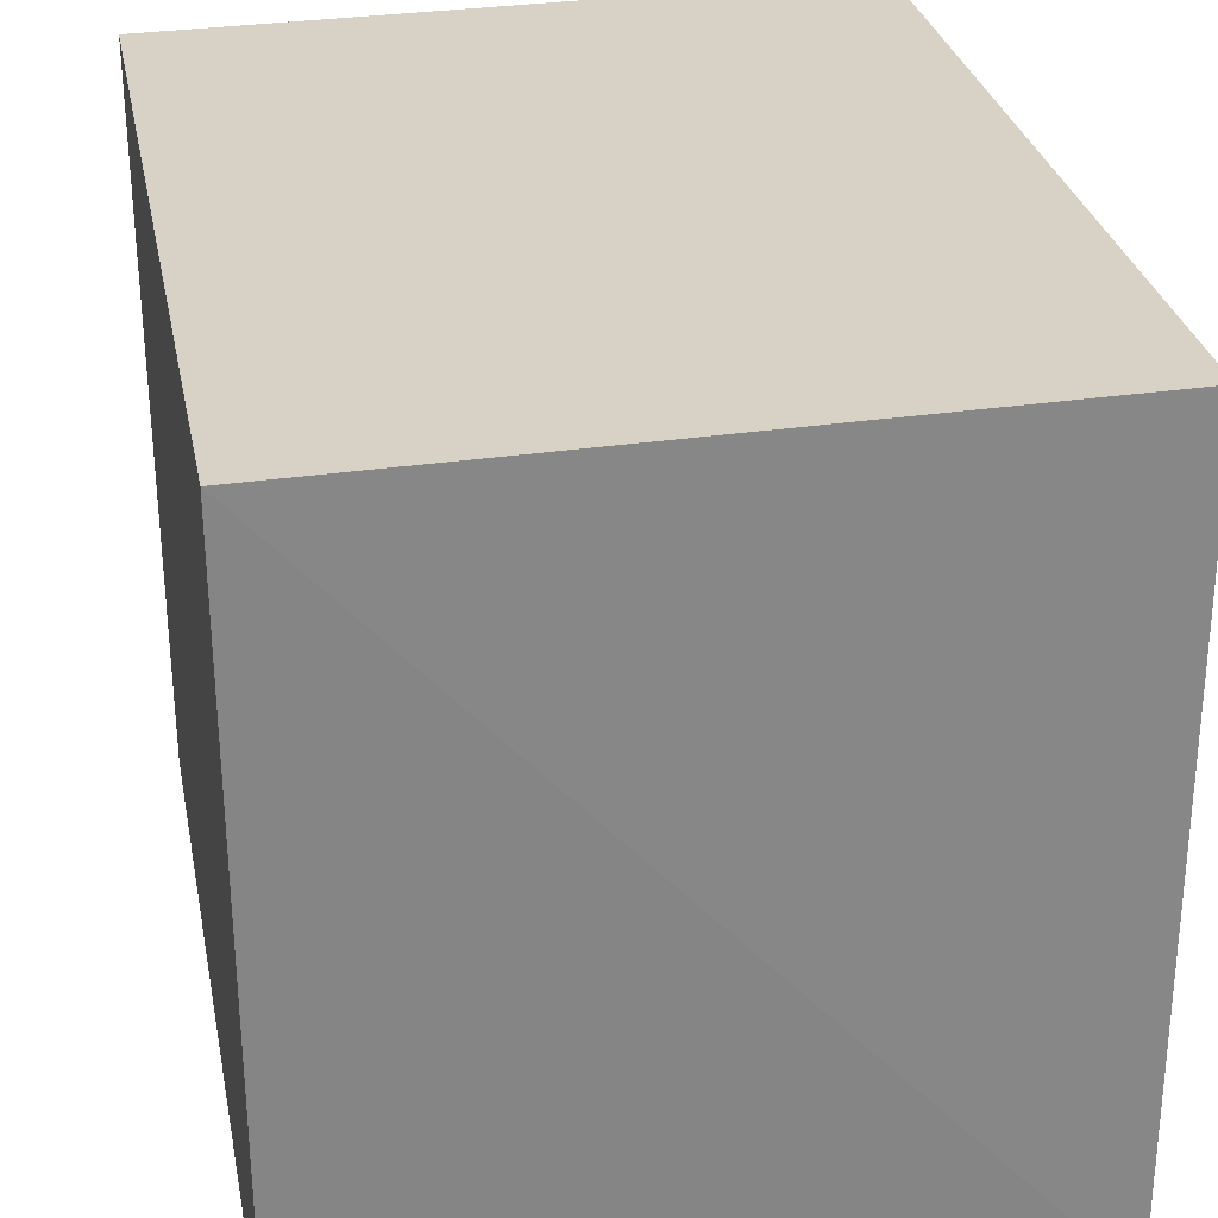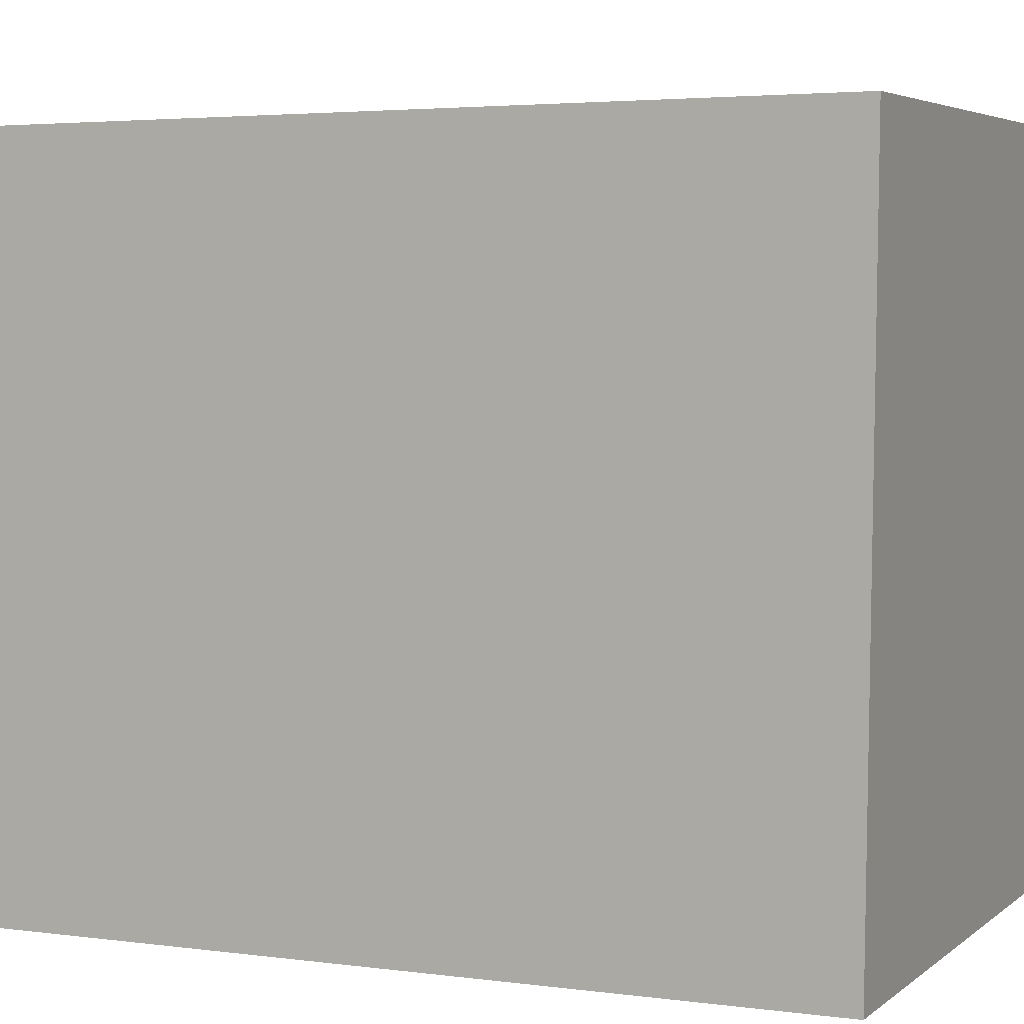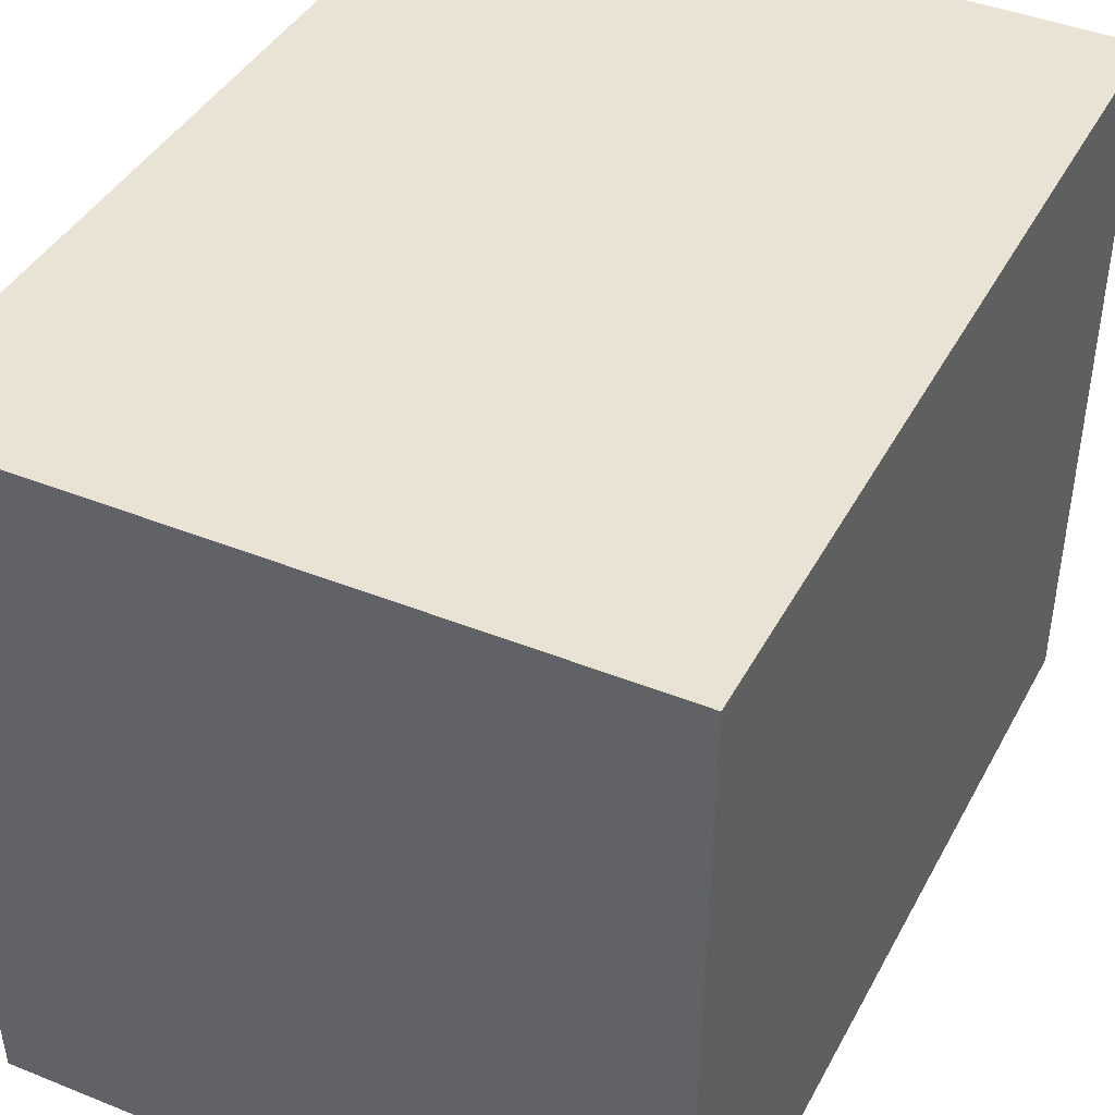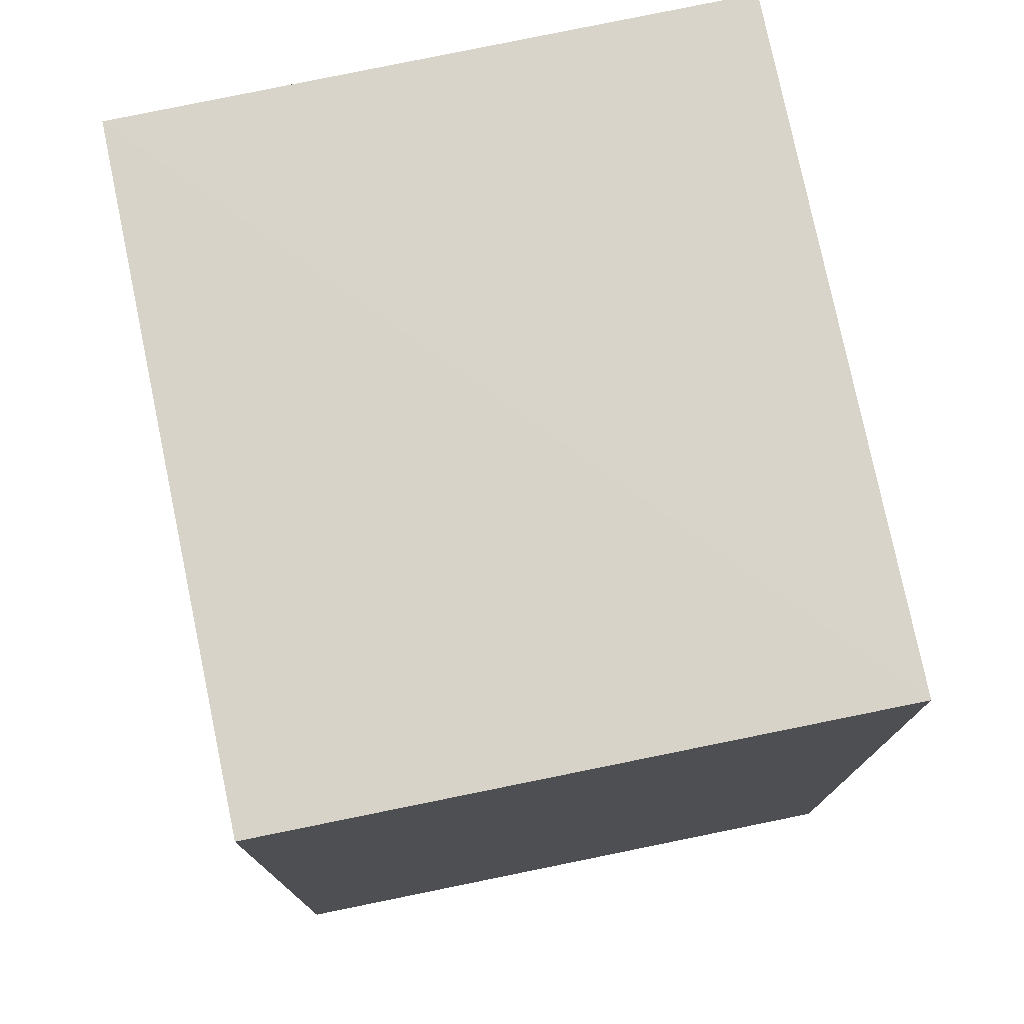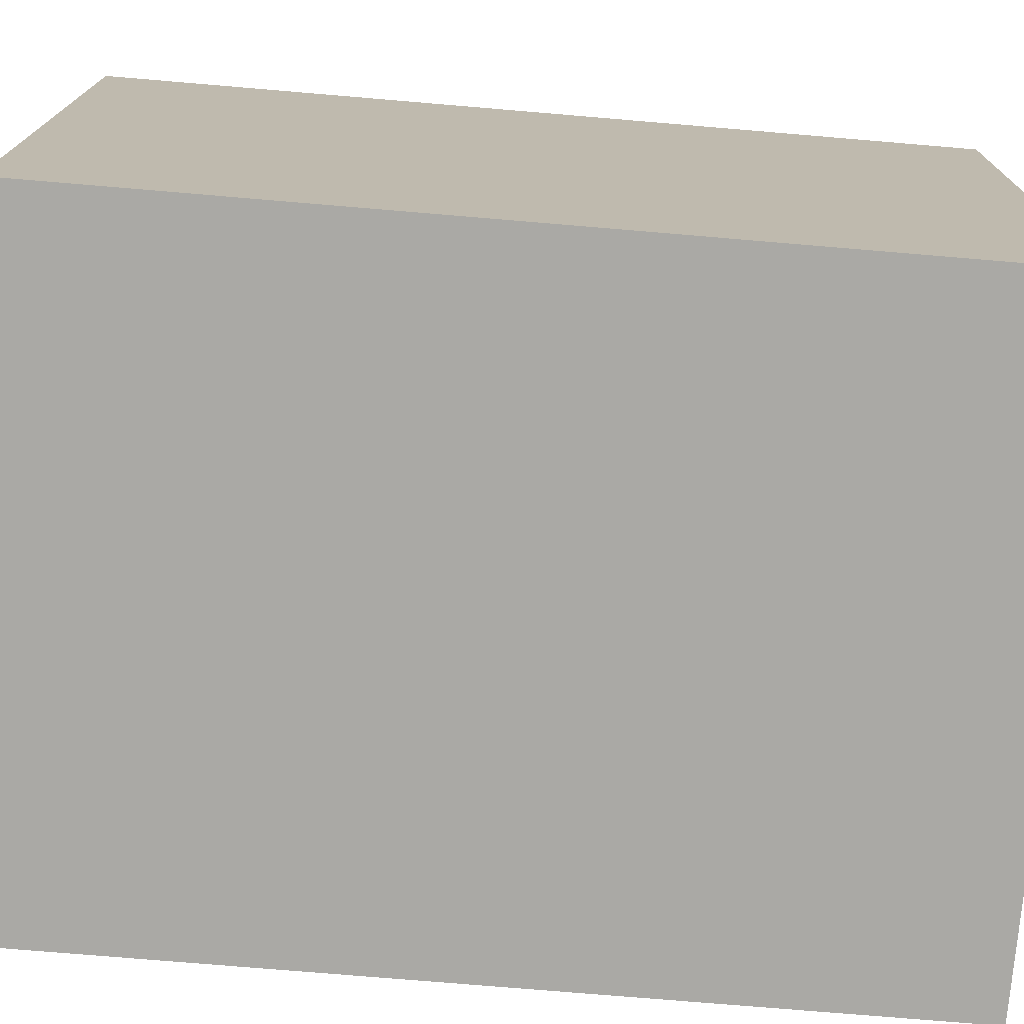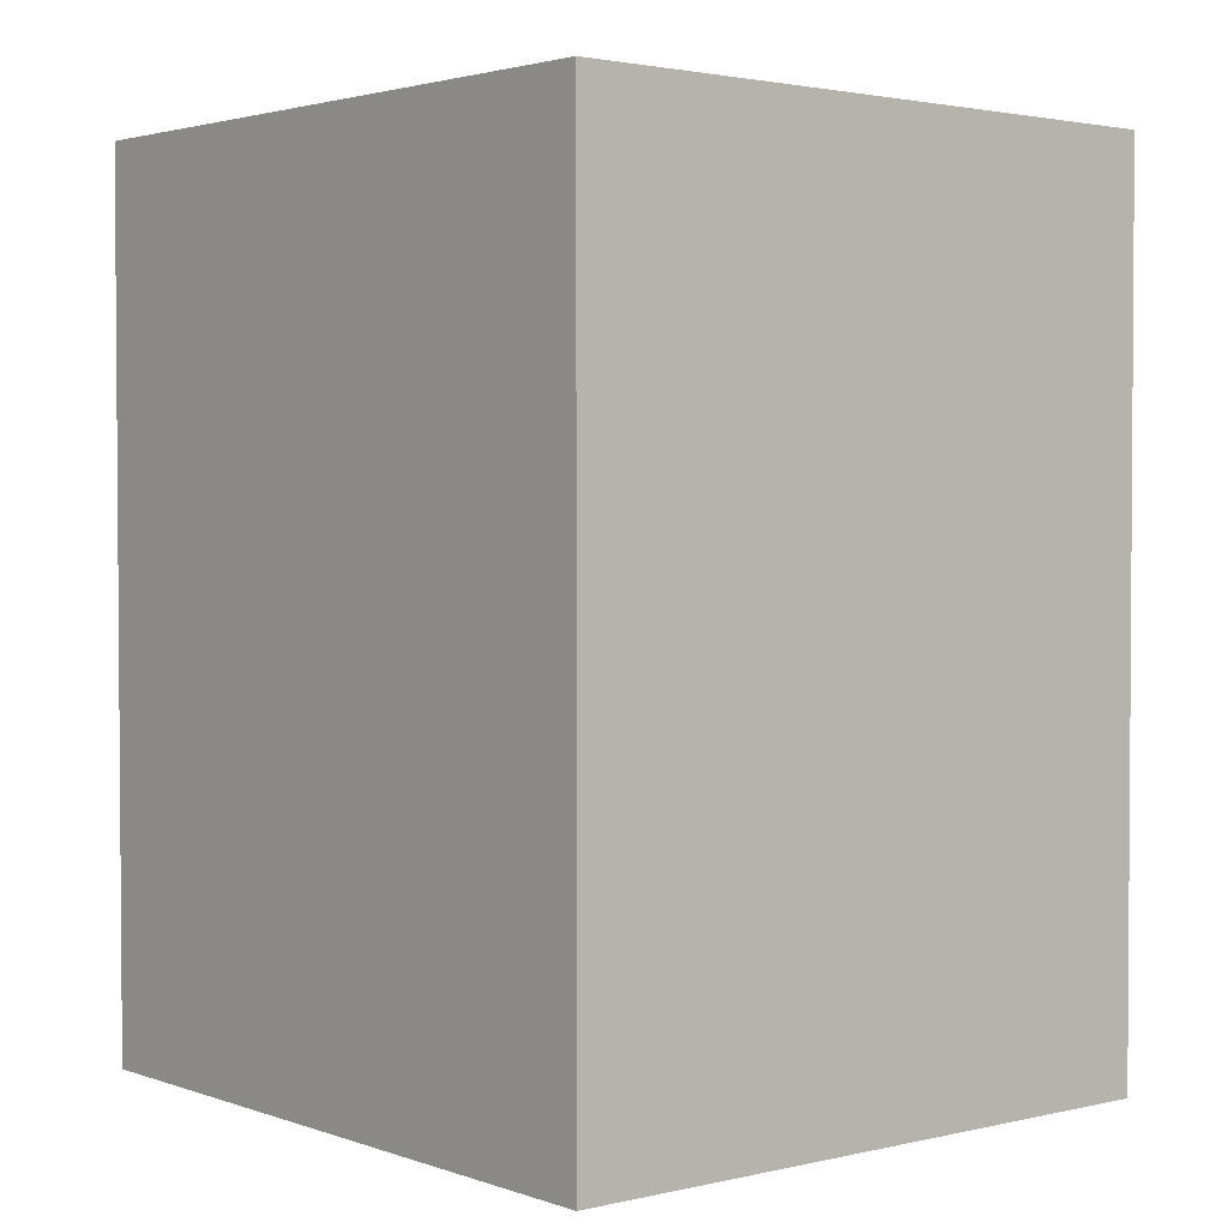
<metadata>
{"format":"obj","ext":"obj","renderer":"f3d","projection":"perspective","resolution":1024,"background":"white","views":[{"elev":27.8,"azim":169.4,"up":"+Z"},{"elev":3.9,"azim":114.1,"up":"+Z"},{"elev":41.2,"azim":26.0,"up":"+Z"},{"elev":75.8,"azim":168.5,"up":"+Y"},{"elev":-75.4,"azim":85.2,"up":"+Z"},{"elev":2.2,"azim":141.1,"up":"+Y"}]}
</metadata>
<code>
v 0.108 0.03879 0.1246
v 0.108 -0.02957 0.1244
v 0.1075 0.03811 0.07058
v 0.05835 0.03811 0.07058
v 0.05702 -0.03012 0.1251
v 0.1075 -0.02944 0.07058
v 0.05807 0.03811 0.1254
v 0.05835 -0.02944 0.07058
f 1 2 3
f 1 3 4
f 6 3 2
f 6 4 3
f 6 2 5
f 7 5 2
f 7 2 1
f 7 1 4
f 7 4 5
f 8 6 5
f 8 5 4
f 8 4 6

</code>
